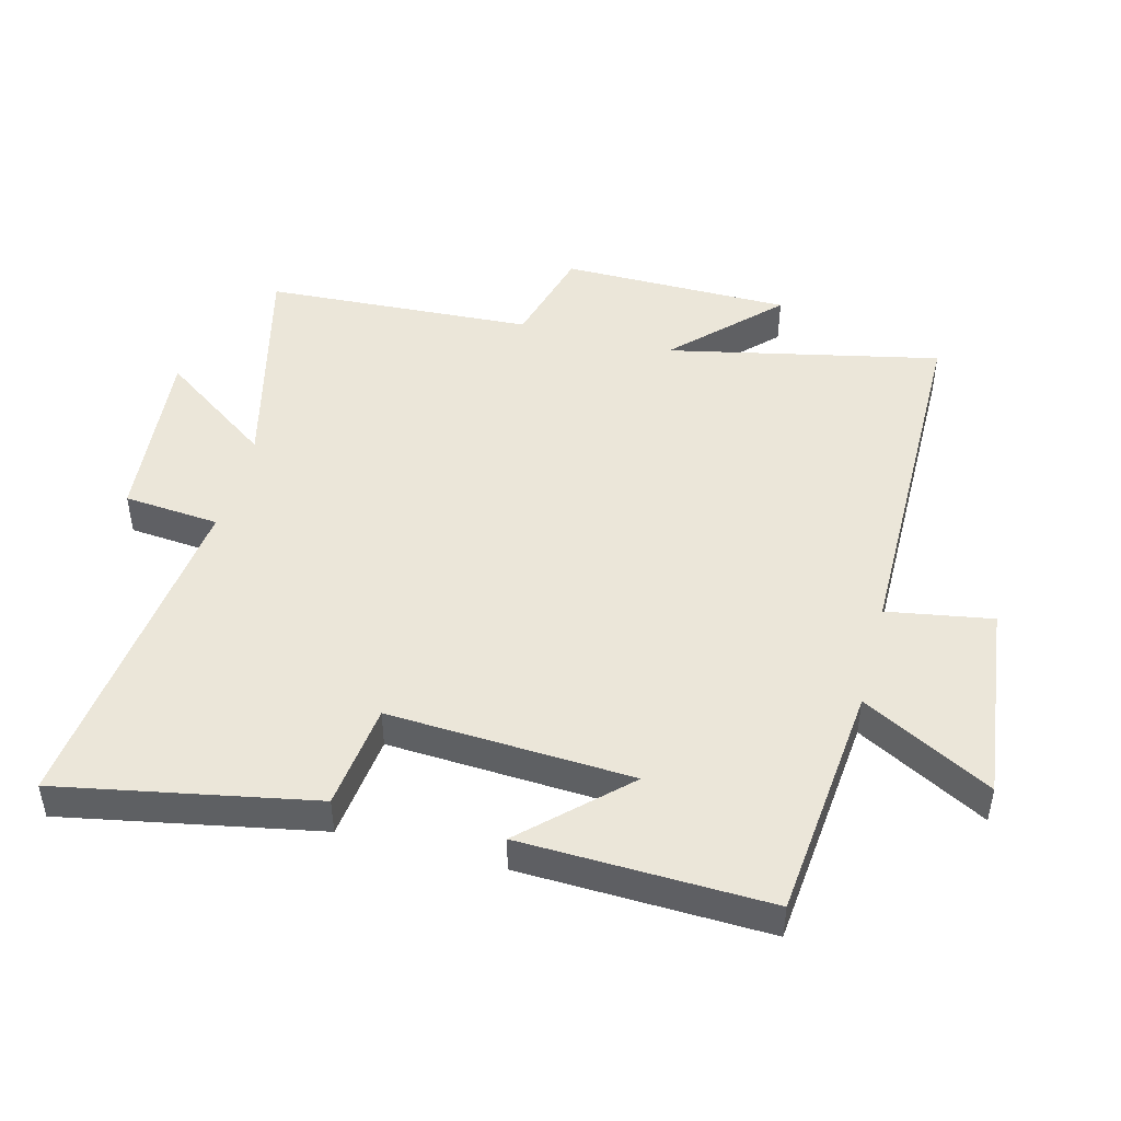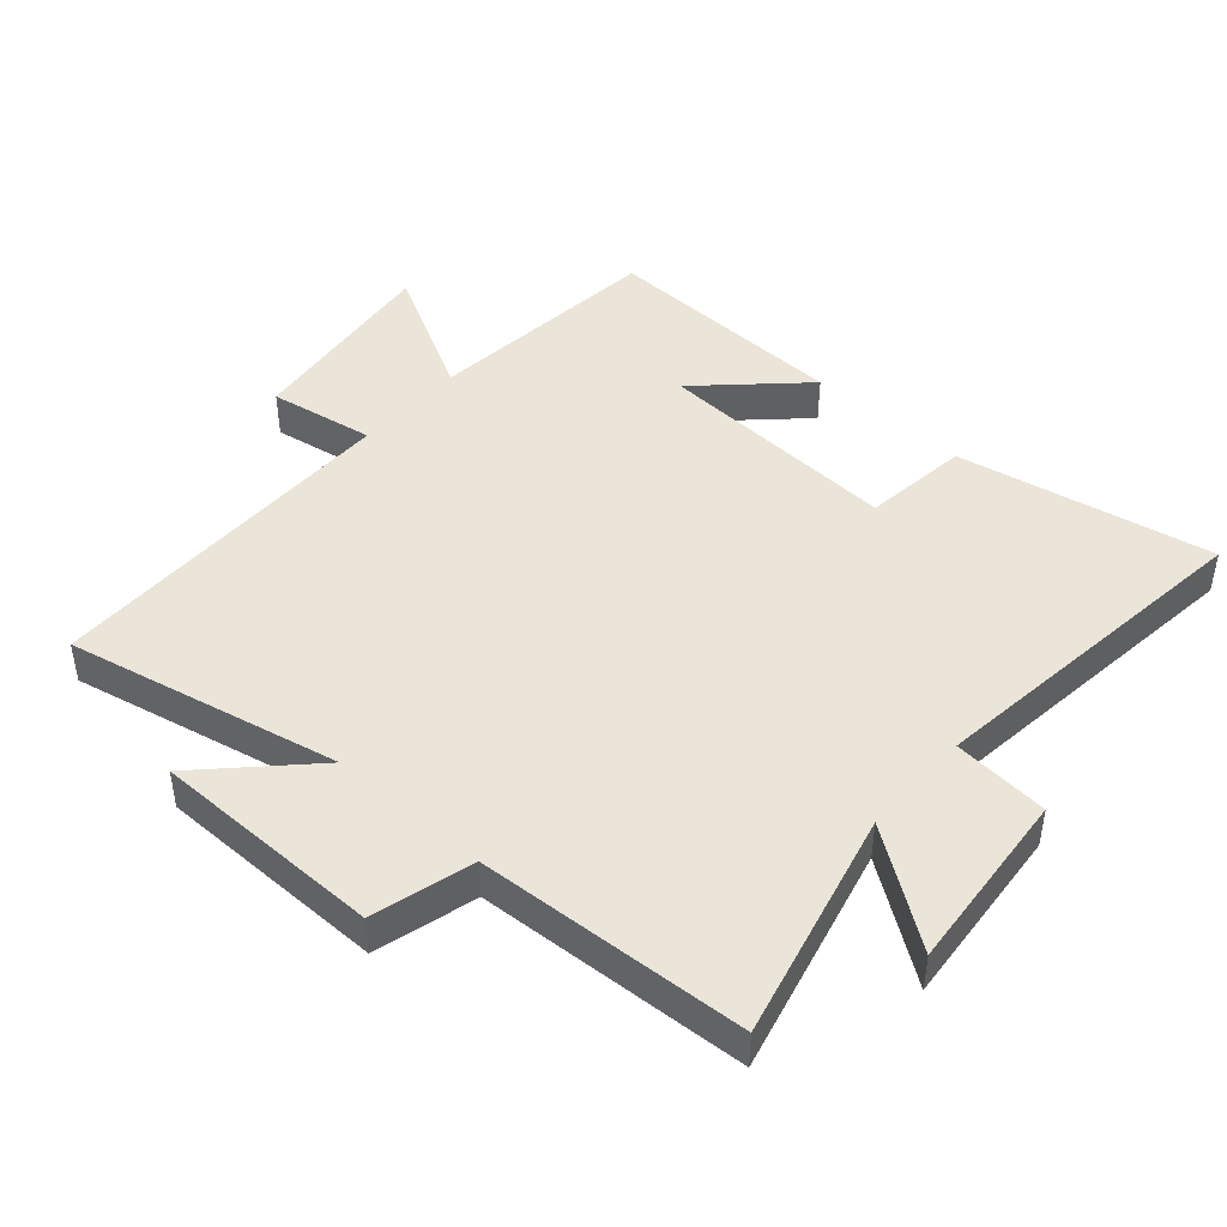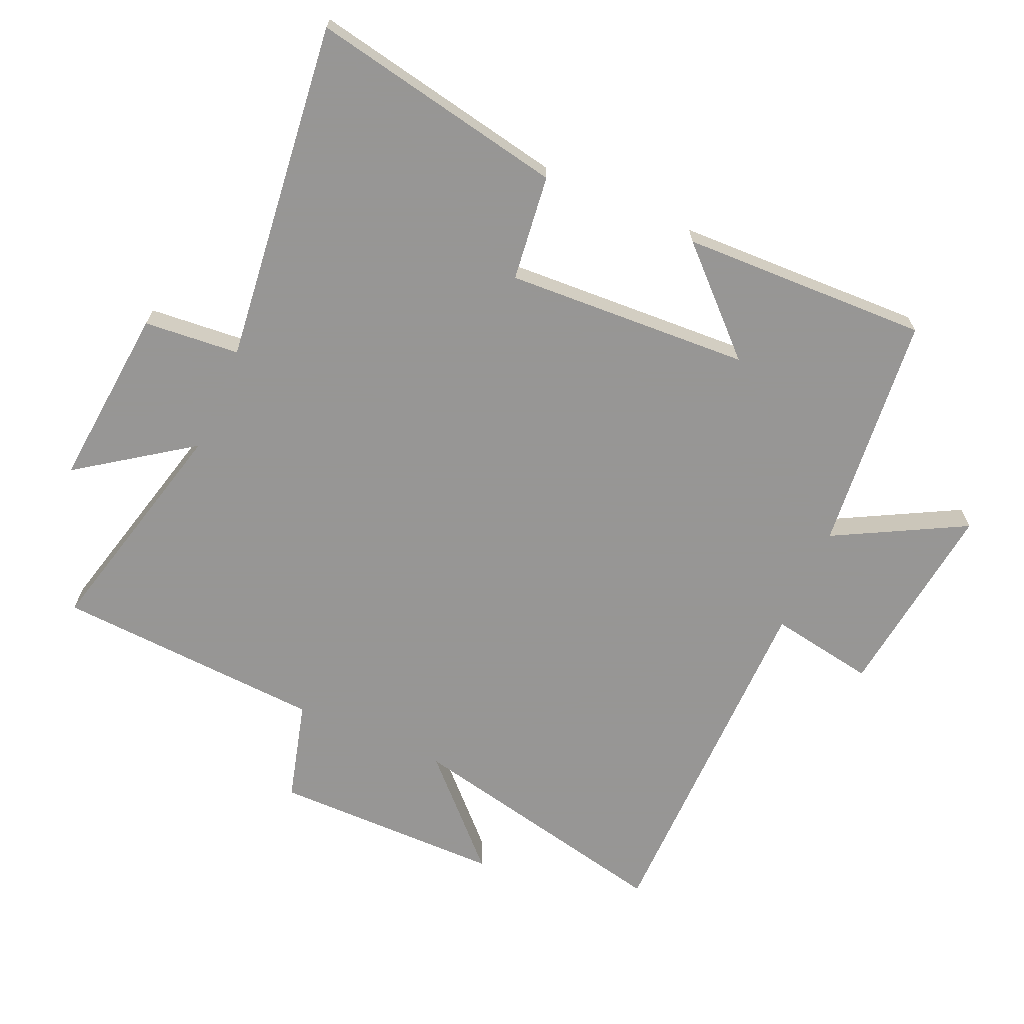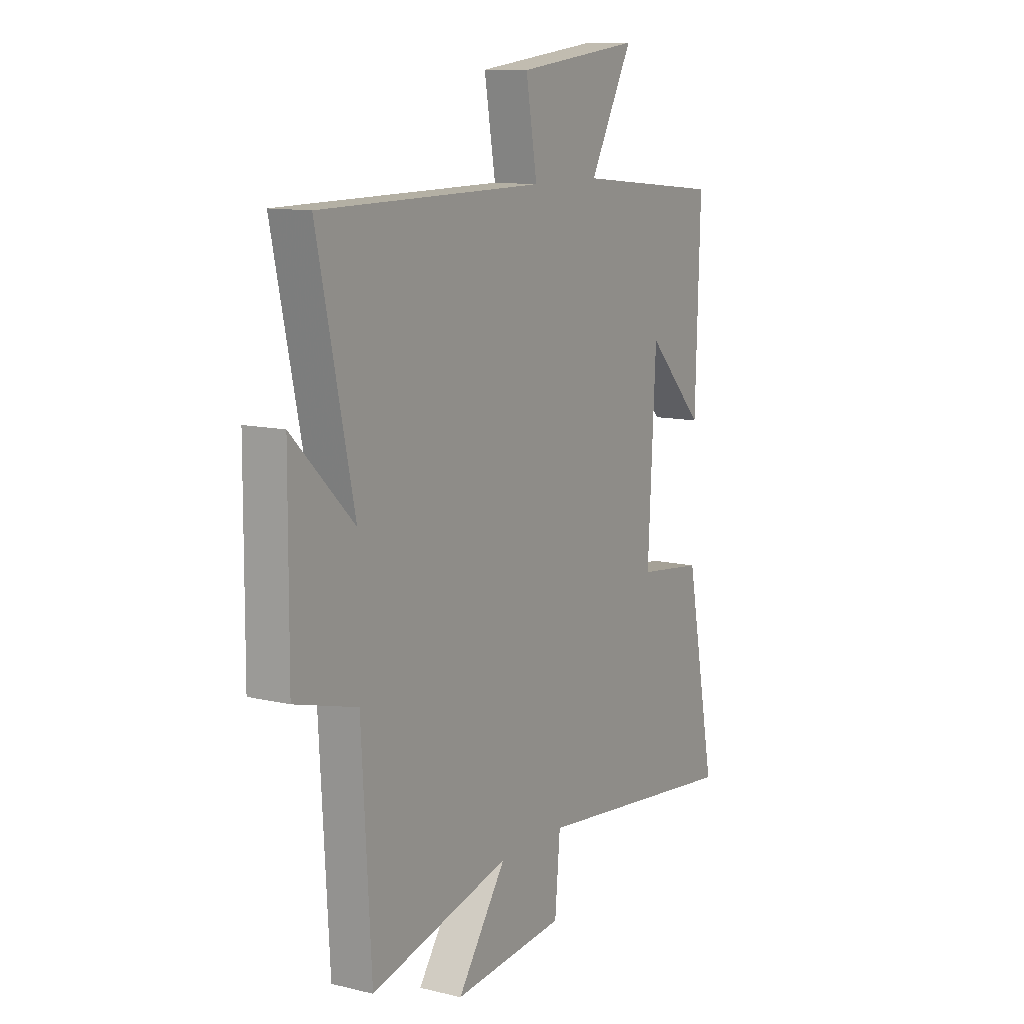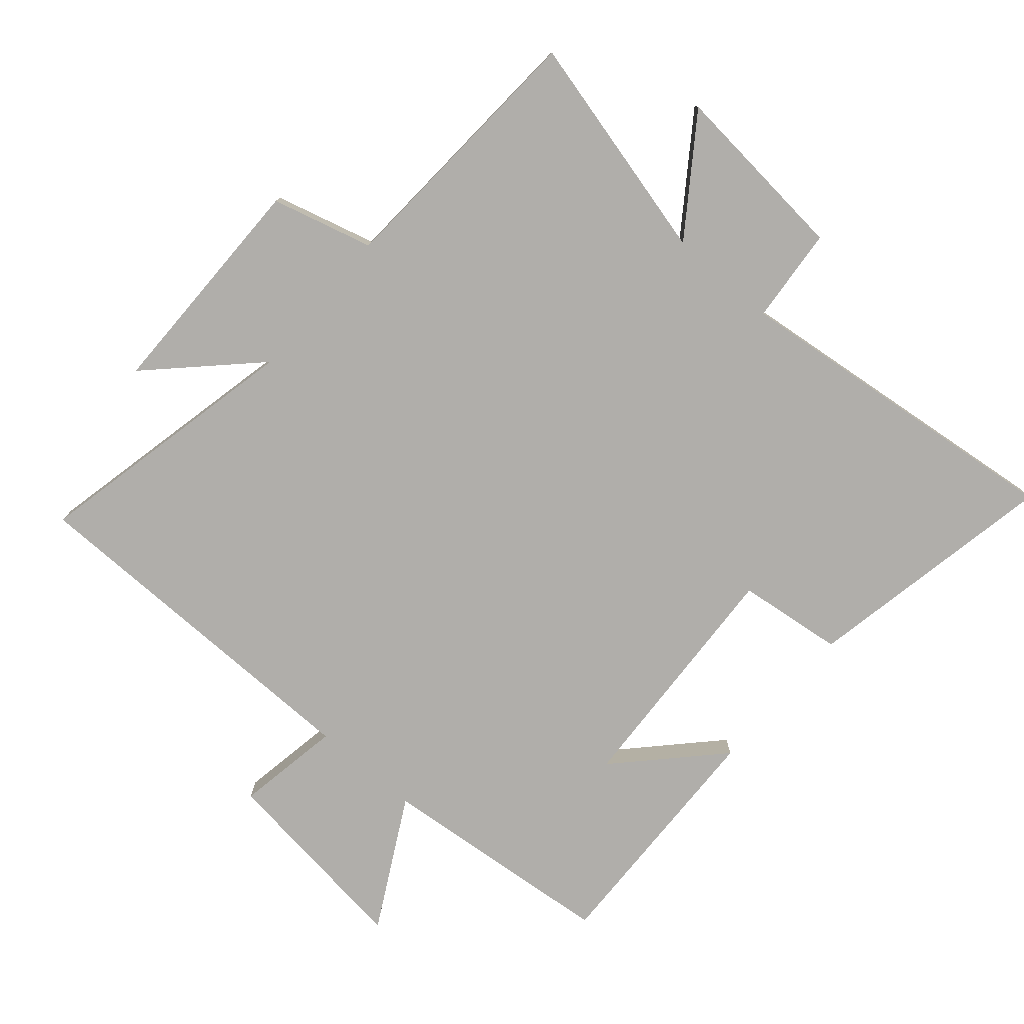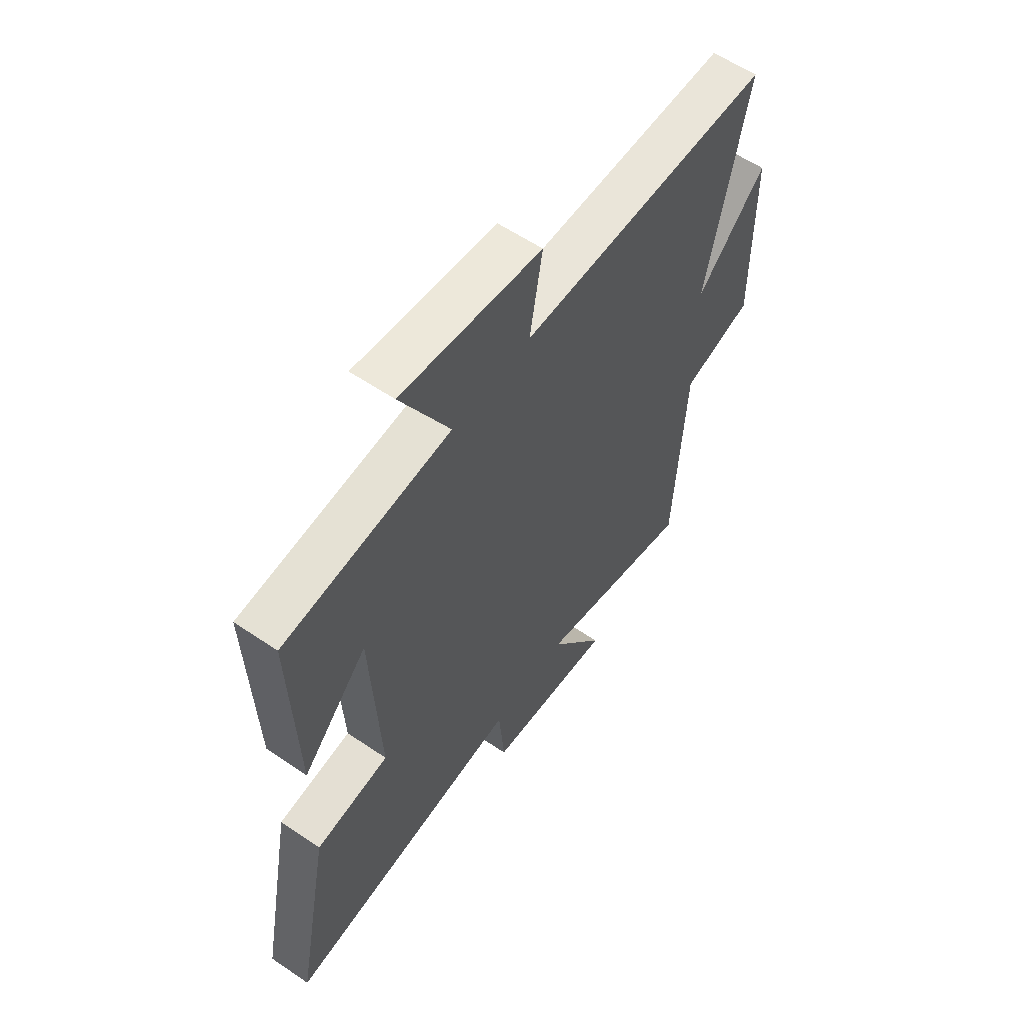
<metadata>
{"format":"obj","ext":"obj","renderer":"f3d","projection":"perspective","resolution":1024,"background":"white","views":[{"elev":47.3,"azim":-75.3,"up":"+Y"},{"elev":45.2,"azim":131.5,"up":"+Y"},{"elev":-67.8,"azim":-113.8,"up":"+Y"},{"elev":11.2,"azim":120.6,"up":"+Z"},{"elev":-77.8,"azim":139.2,"up":"+Y"},{"elev":58.8,"azim":-55.0,"up":"+Z"}]}
</metadata>
<code>
v -0.512 0.07 0.464
v -0.144 0.07 0.5
v -0.252 0.07 0.701
v 0.058 0.07 0.663
v 0.03 0.07 0.5
v 0.591 0.07 0.496
v 0.5 0.07 0.075
v 0.654 0.07 0.227
v 0.656 0.07 -0.129
v 0.5 0.07 -0.171
v 0.476 0.07 -0.587
v 0.125 0.07 -0.5
v 0.248 0.07 -0.674
v -0.034 0.07 -0.648
v -0.047 0.07 -0.5
v -0.576 0.07 -0.561
v -0.5 0.07 -0.167
v -0.336 0.07 -0.147
v -0.356 0.07 0.231
v -0.5 0.07 0.081
v -0.512 0 0.464
v -0.144 0 0.5
v -0.252 0 0.701
v 0.058 0 0.663
v 0.03 0 0.5
v 0.591 0 0.496
v 0.5 0 0.075
v 0.654 0 0.227
v 0.656 0 -0.129
v 0.5 0 -0.171
v 0.476 0 -0.587
v 0.125 0 -0.5
v 0.248 0 -0.674
v -0.034 0 -0.648
v -0.047 0 -0.5
v -0.576 0 -0.561
v -0.5 0 -0.167
v -0.336 0 -0.147
v -0.356 0 0.231
v -0.5 0 0.081
f 19 20 1 2
f 18 19 2
f 15 16 17 18
f 15 18 2
f 12 13 14 15
f 12 15 2
f 10 11 12 2
f 7 8 9 10
f 7 10 2 3
f 5 6 7
f 5 7 3
f 3 4 5
f 22 21 40 39
f 22 39 38
f 38 37 36 35
f 22 38 35
f 35 34 33 32
f 22 35 32
f 22 32 31 30
f 30 29 28 27
f 23 22 30 27
f 27 26 25
f 23 27 25
f 25 24 23
f 1 21 22 2
f 2 22 23 3
f 3 23 24 4
f 4 24 25 5
f 5 25 26 6
f 6 26 27 7
f 7 27 28 8
f 8 28 29 9
f 9 29 30 10
f 10 30 31 11
f 11 31 32 12
f 12 32 33 13
f 13 33 34 14
f 14 34 35 15
f 15 35 36 16
f 16 36 37 17
f 17 37 38 18
f 18 38 39 19
f 19 39 40 20
f 20 40 21 1

</code>
